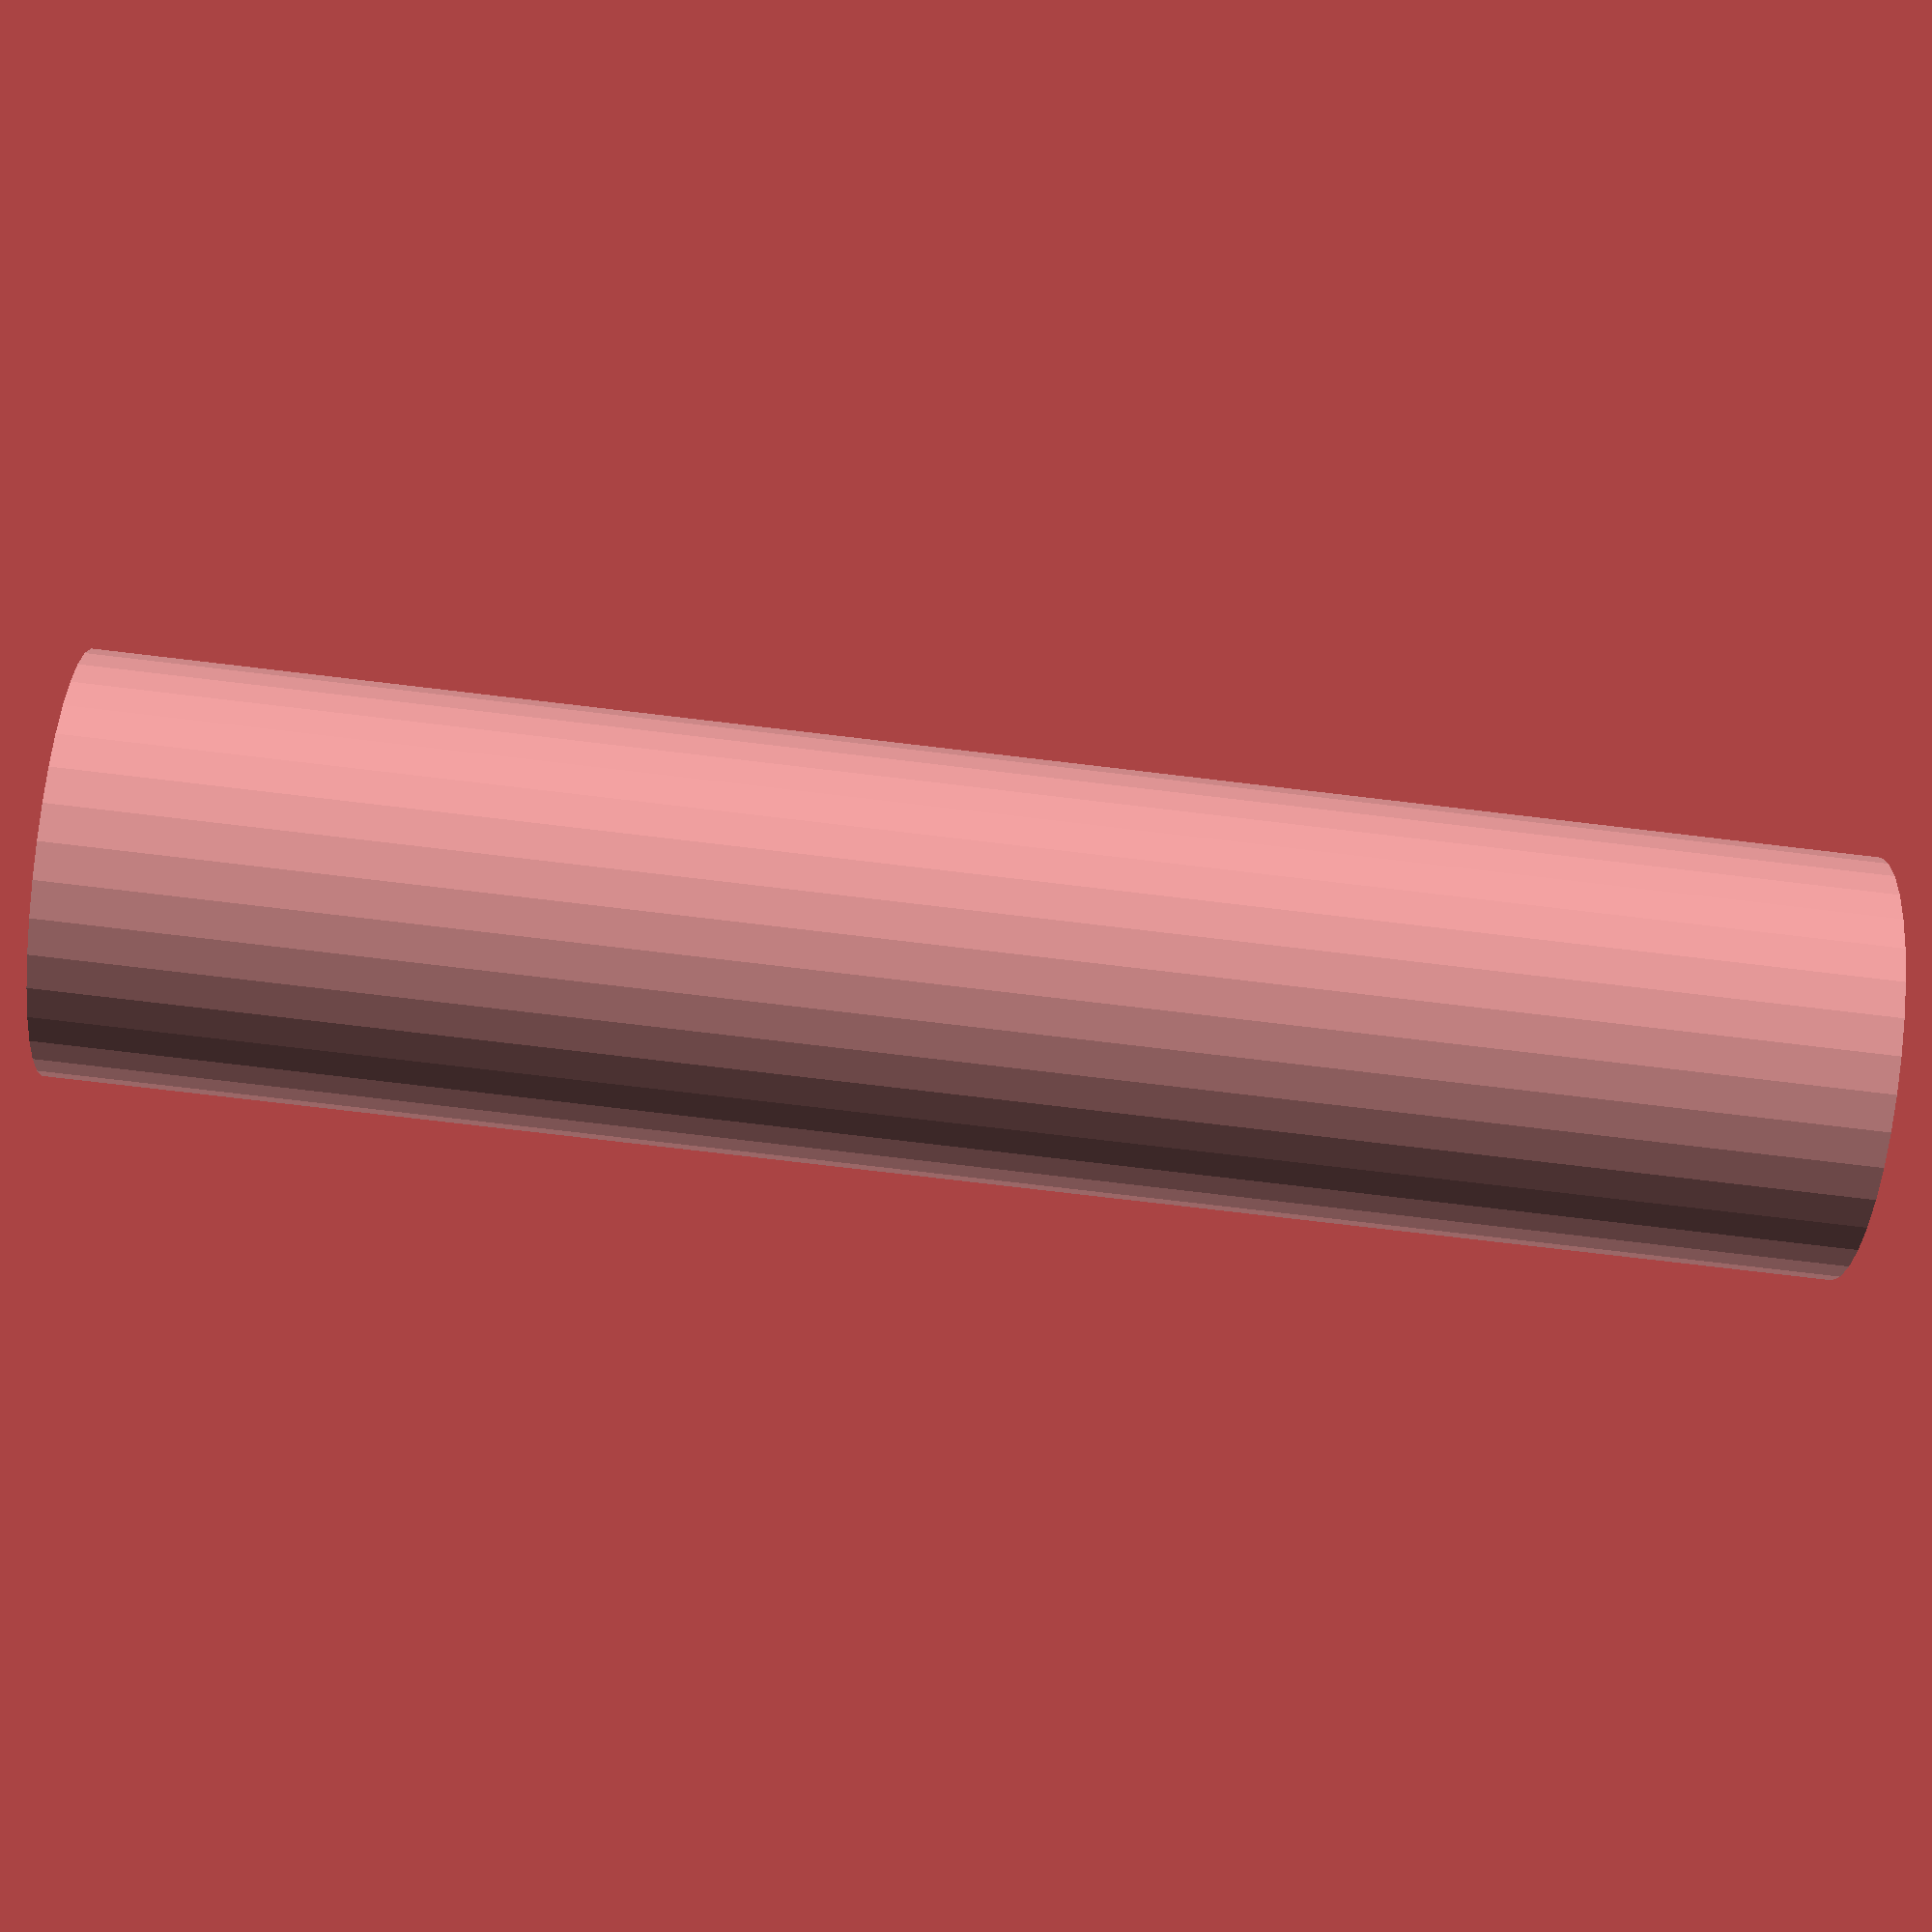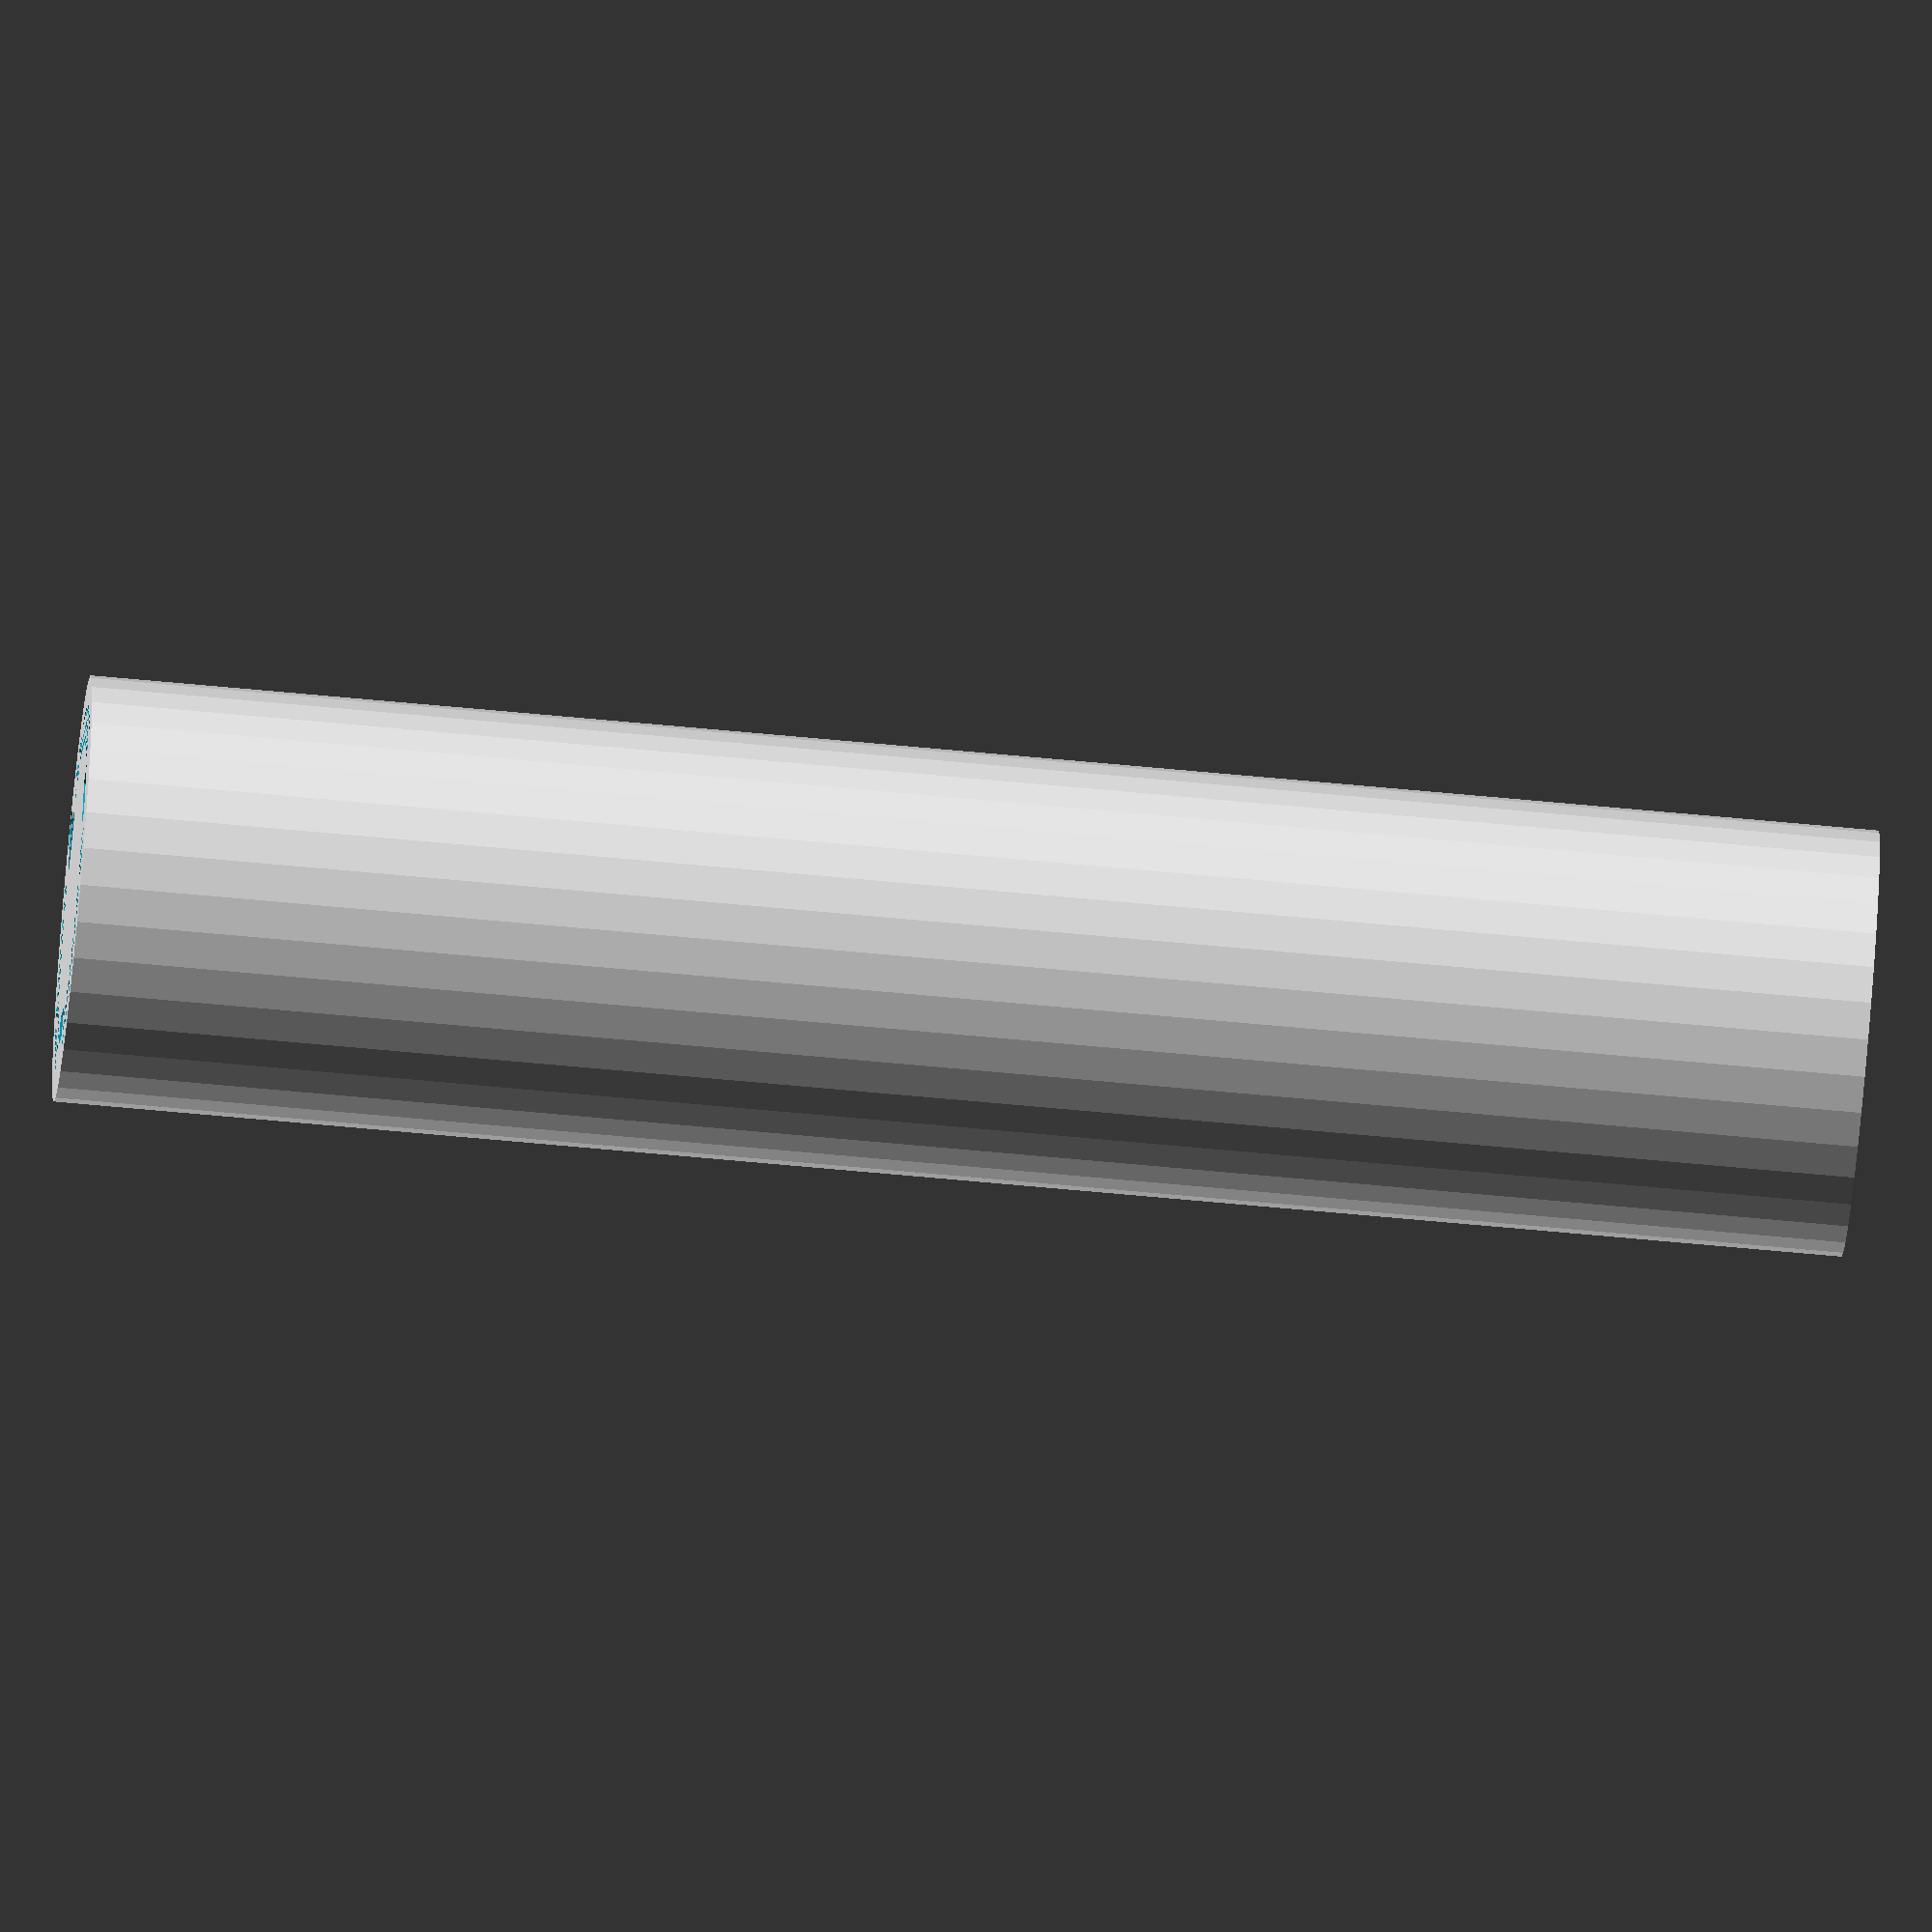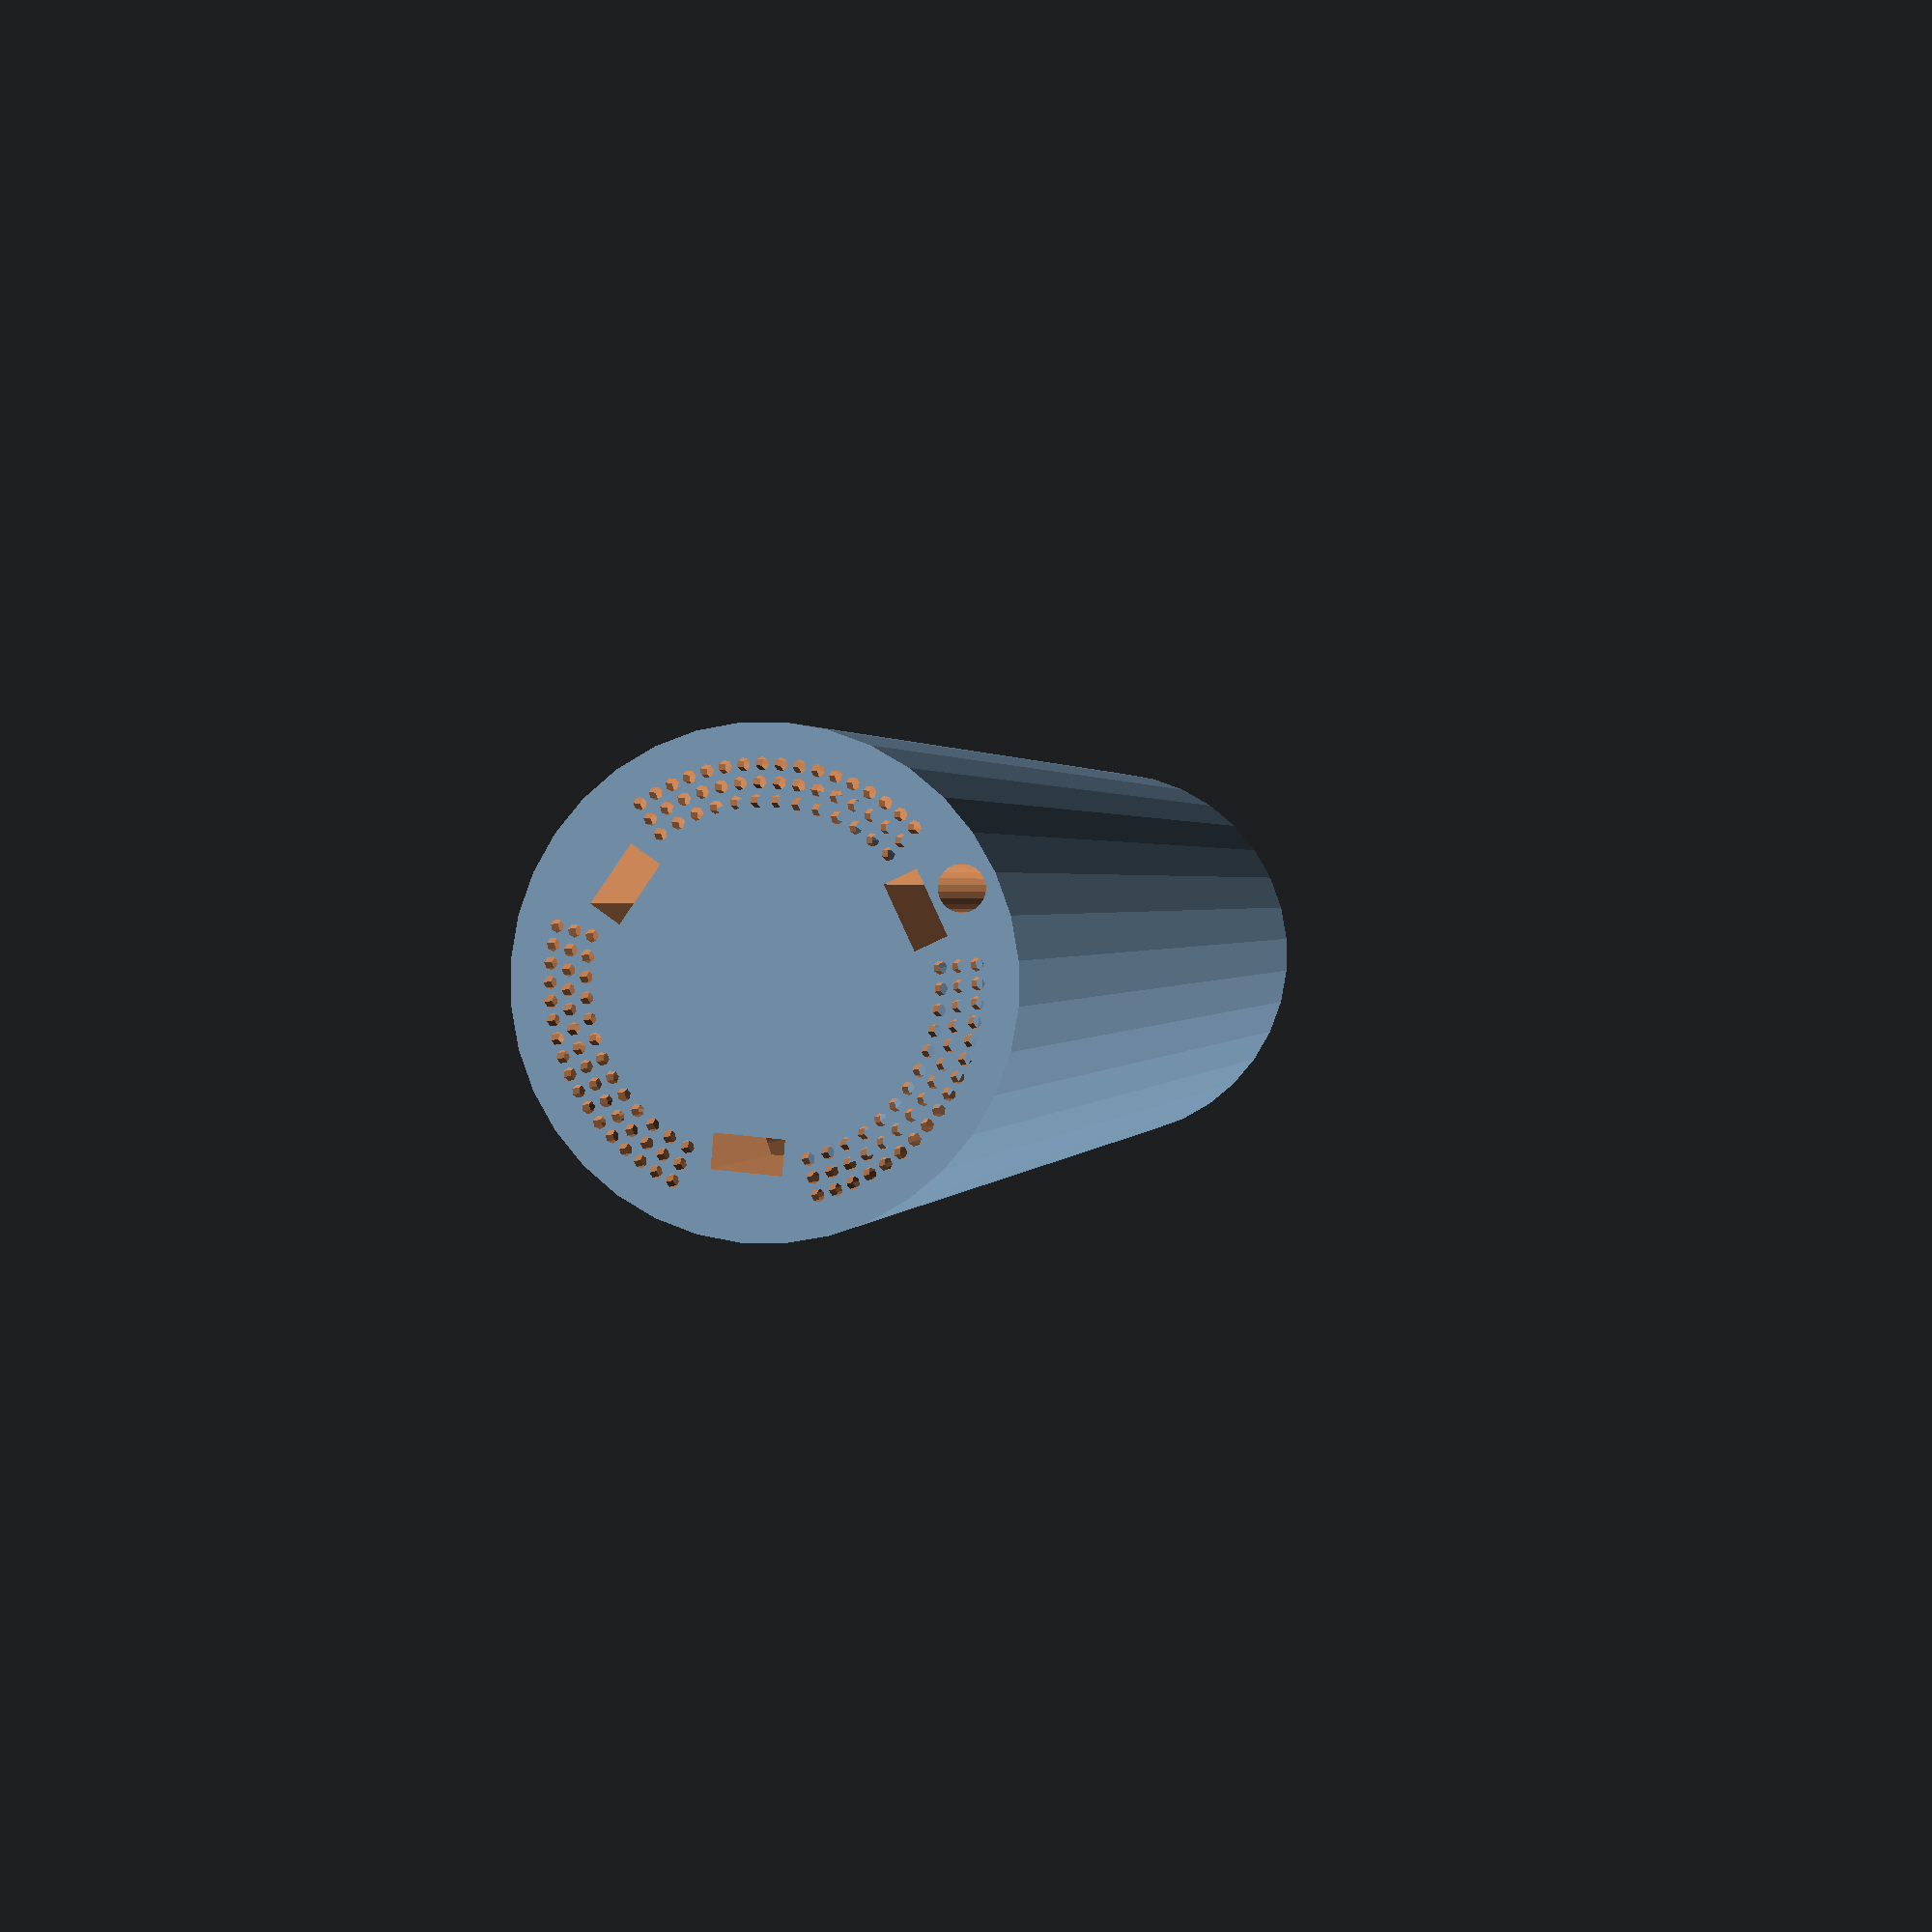
<openscad>
PARTNO = undef;

injection_end_h = 6;
extraction_end_h = 4;

waveguide_lx = 7.9;
waveguide_ly = 15.8;
waveguide_wall_d = 1;
waveguide_h = 54 + injection_end_h;
waveguide_angle = 60;
waveguide_r = 32;
waveguide_fillet = 1;

injection_tube_r = 5.25;
injection_tube_wall_d = 1;
injection_tube_h = 60 + injection_end_h;
injection_tube_R = 48;

injection_plug_h = 31;
injection_plug_r1 = 32;
injection_plug_r2 = 14.6;
injection_plug_button_r = 10;
injection_plug_button_h = 6;
injection_plug_plate_d = 6;
injection_plug_plate_h = 33;
injection_plug_plate_r = 42;
injection_plug_plate_clearance = 3;
injection_plug_bottom_r = 37.3;
injection_plug_bottom_h = 15;
injection_plug_h_total = injection_plug_plate_h;

extraction_cyl_r = 39;
extraction_cyl_offset = 1.9;
extraction_cyl_h = 30;
extraction_hole_r = 4;

cylinder_length = 397 + injection_plug_h_total + extraction_cyl_h;
cylinder_r_inner = 50;
cylinder_r_outer = 56;
groove_depth = 4.5;
groove_fillet = 5;
groove_width = 20;

grill_hole_r = 1.5;
grill_sector_angle = 80;

$fa = 10;
$fs = 1.5;

cylinder_outer_length = cylinder_length + injection_end_h + extraction_end_h;

module body() {
    difference() {
        cylinder(r=cylinder_r_outer, h=cylinder_outer_length);

        translate([0, 0, injection_end_h])
        linear_extrude(cylinder_length)
        offset(r=-groove_fillet) offset(delta=groove_fillet)
        offset(r=groove_fillet) offset(delta=-groove_fillet)
        intersection() {
            union() {
                circle(r=cylinder_r_inner);
                for (i = [0:6]) {
                    rotate([0, 0, i/6 * 360])
                    resize([cylinder_r_inner + groove_depth, groove_width, 0])
                        translate([0, -0.5, 0]) square();
                }
            }
            circle(r=cylinder_r_inner + groove_depth);
        }
    }
}

module grill(r, R, N) {
    for (k = [0:3]) {
        for (i = [0:N]) {
            rotate([0, 0, k*120 + (i/N - 0.5) * grill_sector_angle])
                translate([R, 0, -1]) cylinder(r=r, h=injection_end_h+2);
        }
    }
}

module grills() {
    grill(grill_hole_r, 47, 16);
    grill(grill_hole_r, 43, 14);
    grill(grill_hole_r, 39, 12);
}

module extraction_cyl() {
    translate([0, 0, cylinder_outer_length - extraction_cyl_h]) difference() {
        cylinder(r=extraction_cyl_r, h=extraction_cyl_h);
        translate([0, 0, -1]) cylinder(r=extraction_hole_r, h=extraction_cyl_offset+2);
    }
}

module extraction_cyl_remove() {
    translate([0, 0, cylinder_outer_length - extraction_cyl_h + extraction_cyl_offset])
    cylinder(r=extraction_cyl_r-extraction_cyl_offset, h=extraction_cyl_h + 1);
}

module injection_tube() {
    rotate([0, 0, 60]) translate([injection_tube_R, 0, 0])
        cylinder(r=injection_tube_r+injection_tube_wall_d,
                 h=injection_tube_h);
}

module injection_tube_hole() {
    rotate([0, 0, 60]) translate([injection_tube_R, 0, -1])
        cylinder(r=injection_tube_r, h=injection_tube_h+2);
}

module injection_plug() {
    translate([0, 0, injection_end_h]) difference() {
        union() {
            translate([0, 0, injection_plug_plate_h - injection_plug_plate_d])
                cylinder(r=injection_plug_plate_r, h=injection_plug_plate_d);
            cylinder(r=injection_plug_bottom_r, h=injection_plug_bottom_h);
            cylinder(r1=injection_plug_r1, r2=injection_plug_r2, h=injection_plug_h);
            translate([0, 0, injection_plug_h])
                cylinder(r=injection_plug_button_r, h=injection_plug_button_h);
        }

        minkowski() {
            waveguides();
            cylinder(r=injection_plug_plate_clearance);
        }
    }
}

module waveguide() {
    difference() {
        linear_extrude(waveguide_h) minkowski() {
            translate([waveguide_fillet + waveguide_r, 0, 0])
            resize([waveguide_lx + 2*waveguide_wall_d - 2*waveguide_fillet,
                waveguide_ly + 2*waveguide_wall_d - 2*waveguide_fillet, 0])
                translate([0, -0.5, 0]) square();
            circle(waveguide_fillet);
        }

        waveguide_dh = (waveguide_lx + 2*waveguide_wall_d) * tan(waveguide_angle);
        translate([waveguide_r, 0, waveguide_h - waveguide_dh])
            rotate([0, -waveguide_angle, 0])
            resize([2*(waveguide_lx + 2*waveguide_wall_d),
                    waveguide_ly + 2*waveguide_wall_d + 2, waveguide_dh + 2])
            translate([0, -0.5, 0]) cube();
    }
}

module waveguide_hole() {
    translate([waveguide_r + waveguide_wall_d, 0, -1])
        resize([waveguide_lx, waveguide_ly, waveguide_h + 2])
        translate([0, -0.5, 0]) cube();
}

module waveguides() {
    for (i = [0:3]) {
        rotate([0, 0, i*120 + 60]) waveguide();
    }
}

module waveguide_holes() {
    for (i = [0:3]) {
        rotate([0, 0, i*120 + 60]) waveguide_hole();
    }
}

module assembly(preview) {
    difference() {
        union() {
            body();
            extraction_cyl();
            waveguides();
            injection_tube();
            injection_plug();
        }

        waveguide_holes();
        injection_tube_hole();
        extraction_cyl_remove();

        if (!preview) {
            grills();
        }
    }
}

module sheath() {
    translate([0, 0, -1])
        cylinder(r = cylinder_r_outer + 1, h = cylinder_outer_length + 2);
}

module circle_surface(r, n) {
    verts = concat([[0, 0, 0]],
        [ for (i = [0:n]) [r*cos(i*360/n), r*sin(i*360/n), 0]]);
    faces = concat([[0, n, 1]], [ for (i = [1:n-1]) [0, i, i+1]]);
    polyhedron(verts, faces);
}

module injection_surface() {
    rotate([0, 0, 60]) translate([injection_tube_R, 0, injection_tube_h])
        circle_surface(injection_tube_r, 20);
}

module extraction_surface() {
    translate([0, 0, cylinder_outer_length - extraction_cyl_h + 1])
        circle_surface(extraction_hole_r + 1, 20);
}

//assembly(true);
//projection(cut=true) translate([0, 0, -100]) assembly(true);

translate([0, 0, -203.8 - injection_end_h - injection_plug_h_total]) {
    if (PARTNO == 1) {
        assembly(false);
    } else if (PARTNO == 2) {
        sheath();
    } else if (PARTNO == 3) {
        injection_surface();
    } else if (PARTNO == 4) {
        extraction_surface();
    } else if (PARTNO == 5) {
        projection(cut=true) translate([0, 0, -100]) assembly(false);
    } else if (PARTNO == 6) {
        projection(cut=true) rotate([0, 0, 0]) assembly(false);
    } else if (PARTNO == 7) {
        projection(cut=true) rotate([90, 0, 0]) assembly(false);
    } else {
         assembly(false);
        //color([1, 0, 0, 0.5]) injection_surface();
        //color([1, 0, 0, 0.5]) extraction_surface();
    }
}


</openscad>
<views>
elev=75.6 azim=291.2 roll=83.2 proj=p view=solid
elev=246.6 azim=154.5 roll=275.4 proj=o view=wireframe
elev=179.1 azim=85.0 roll=349.3 proj=p view=wireframe
</views>
